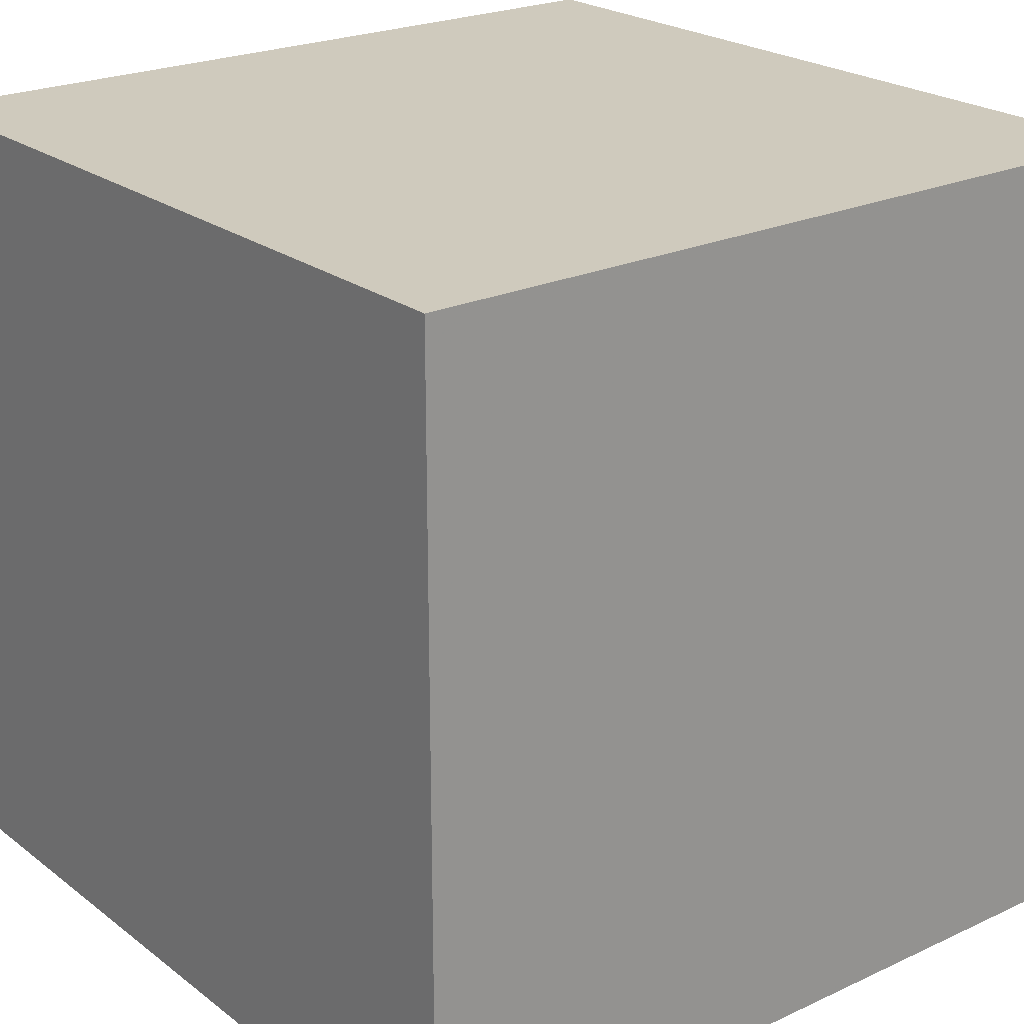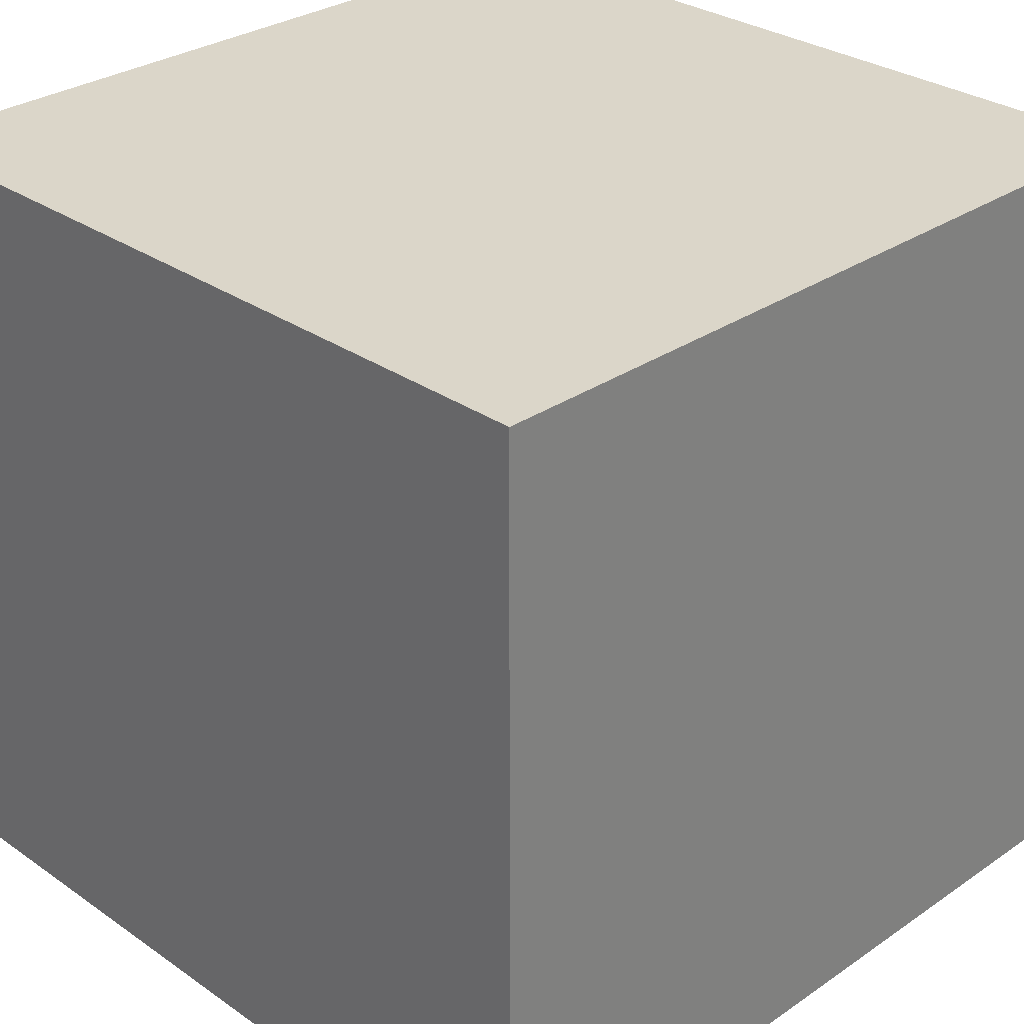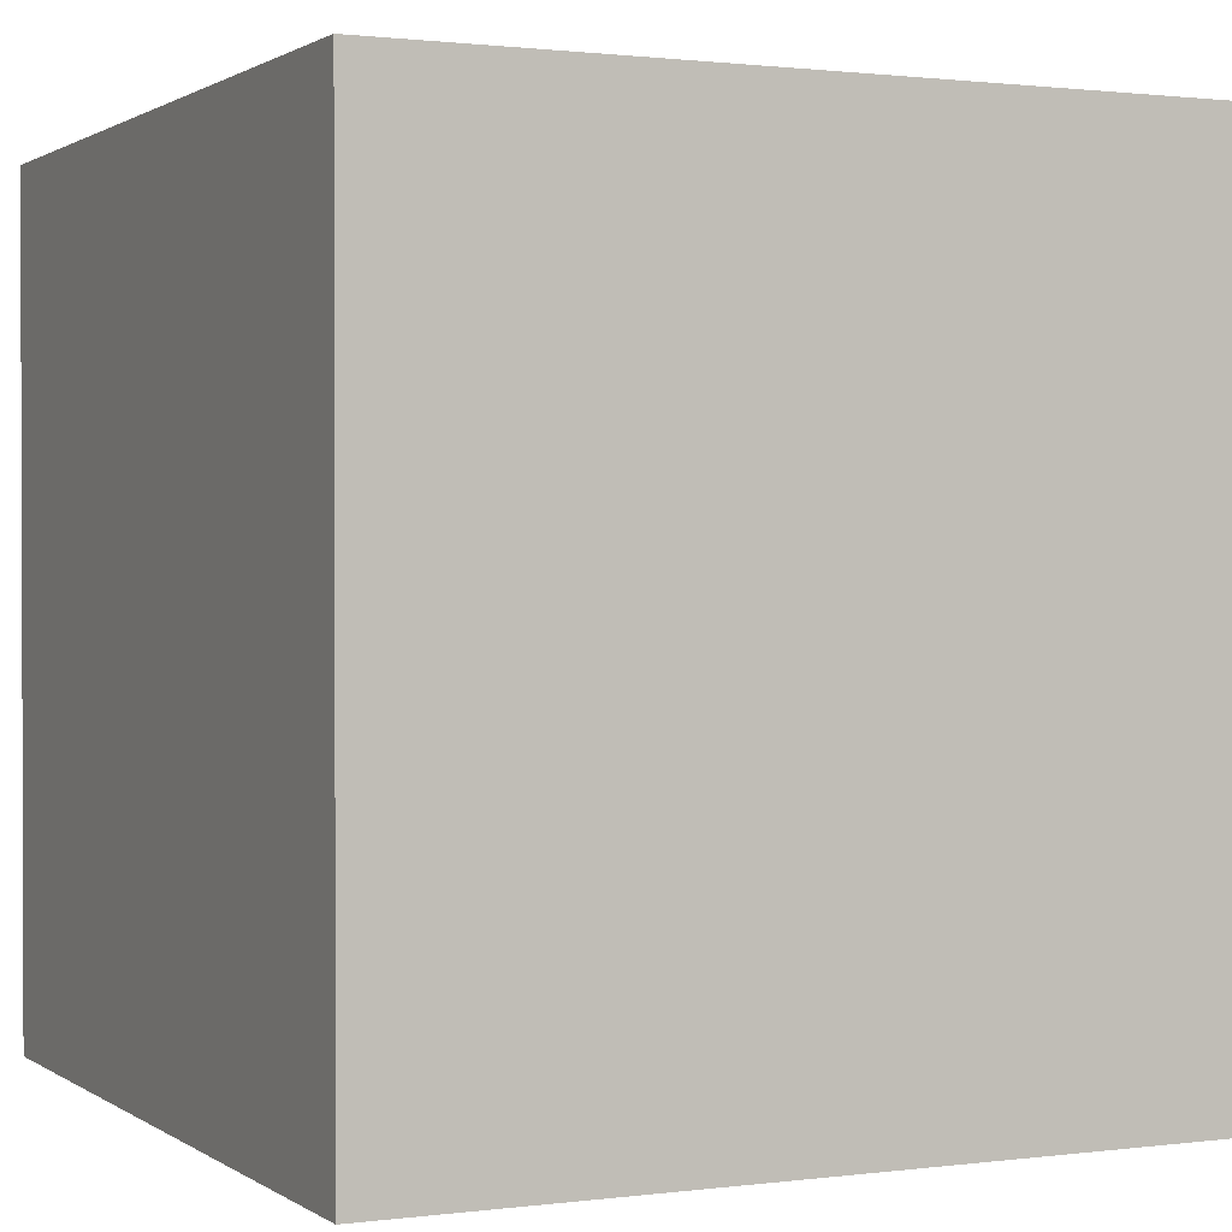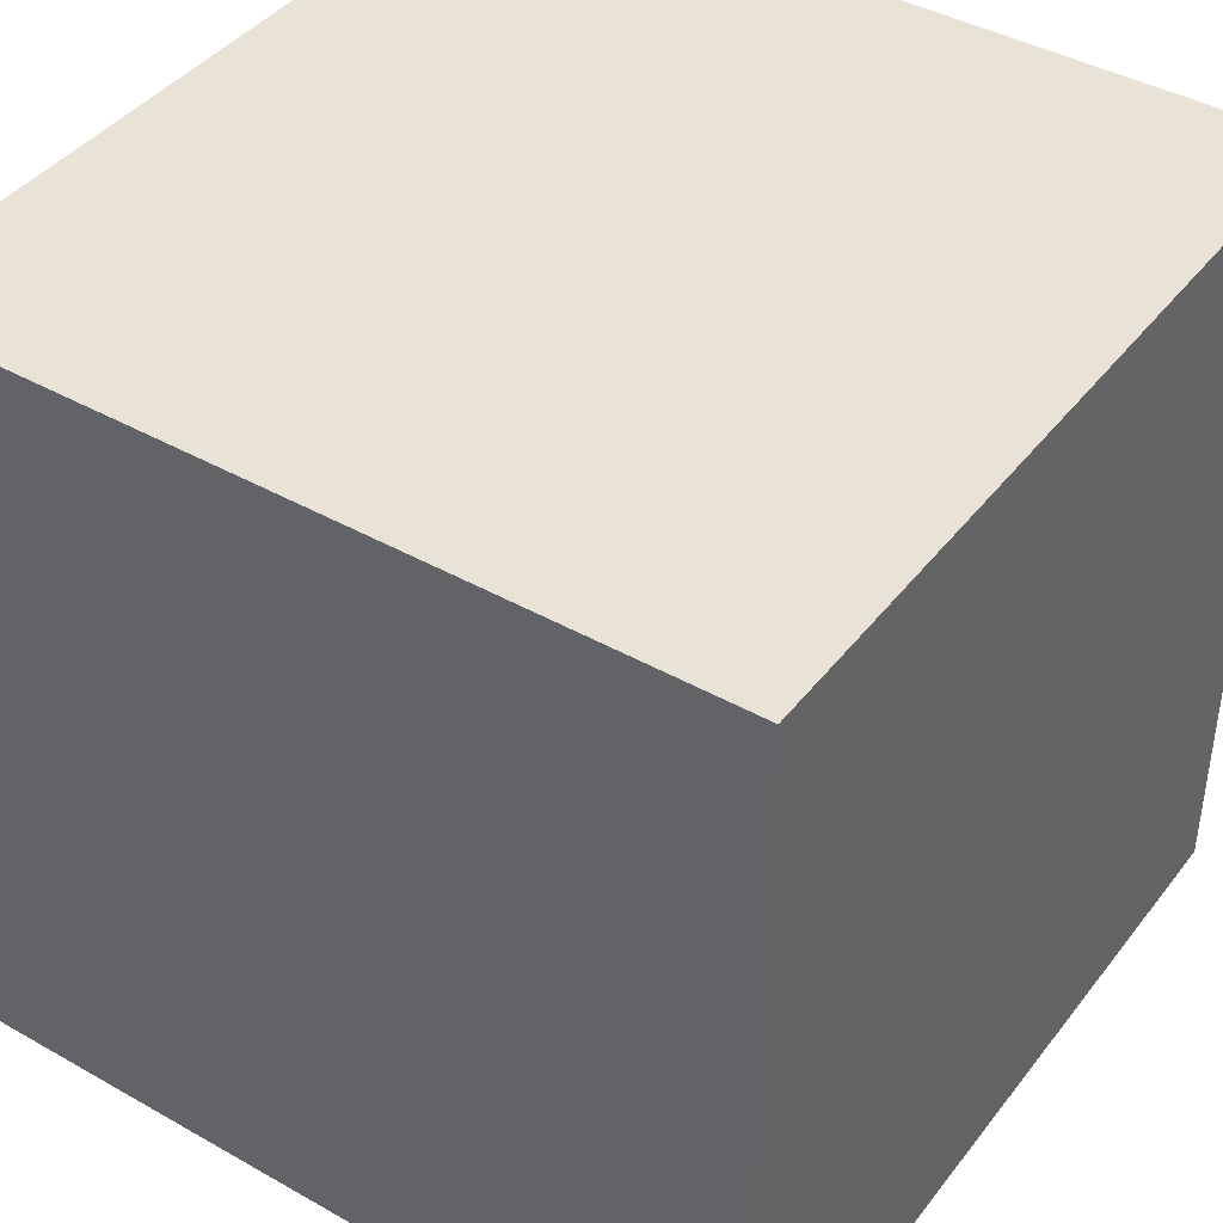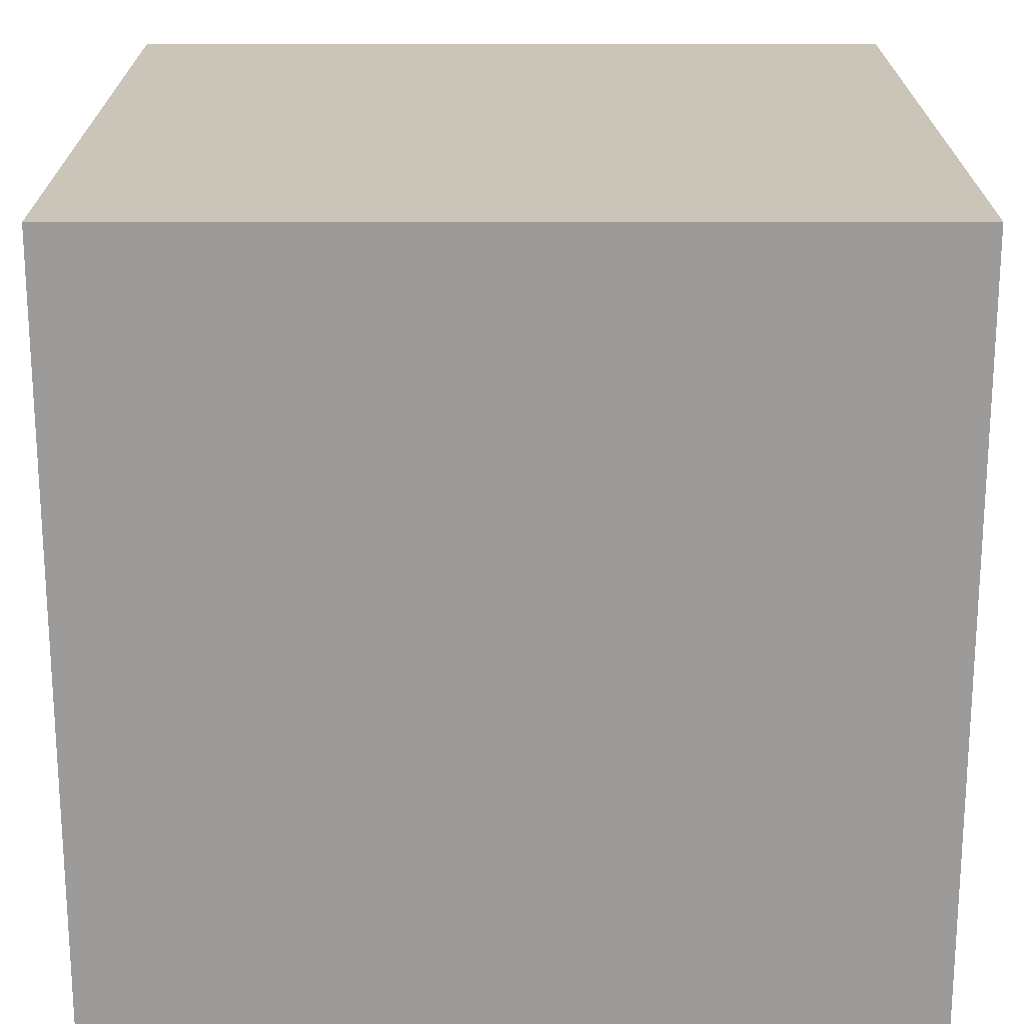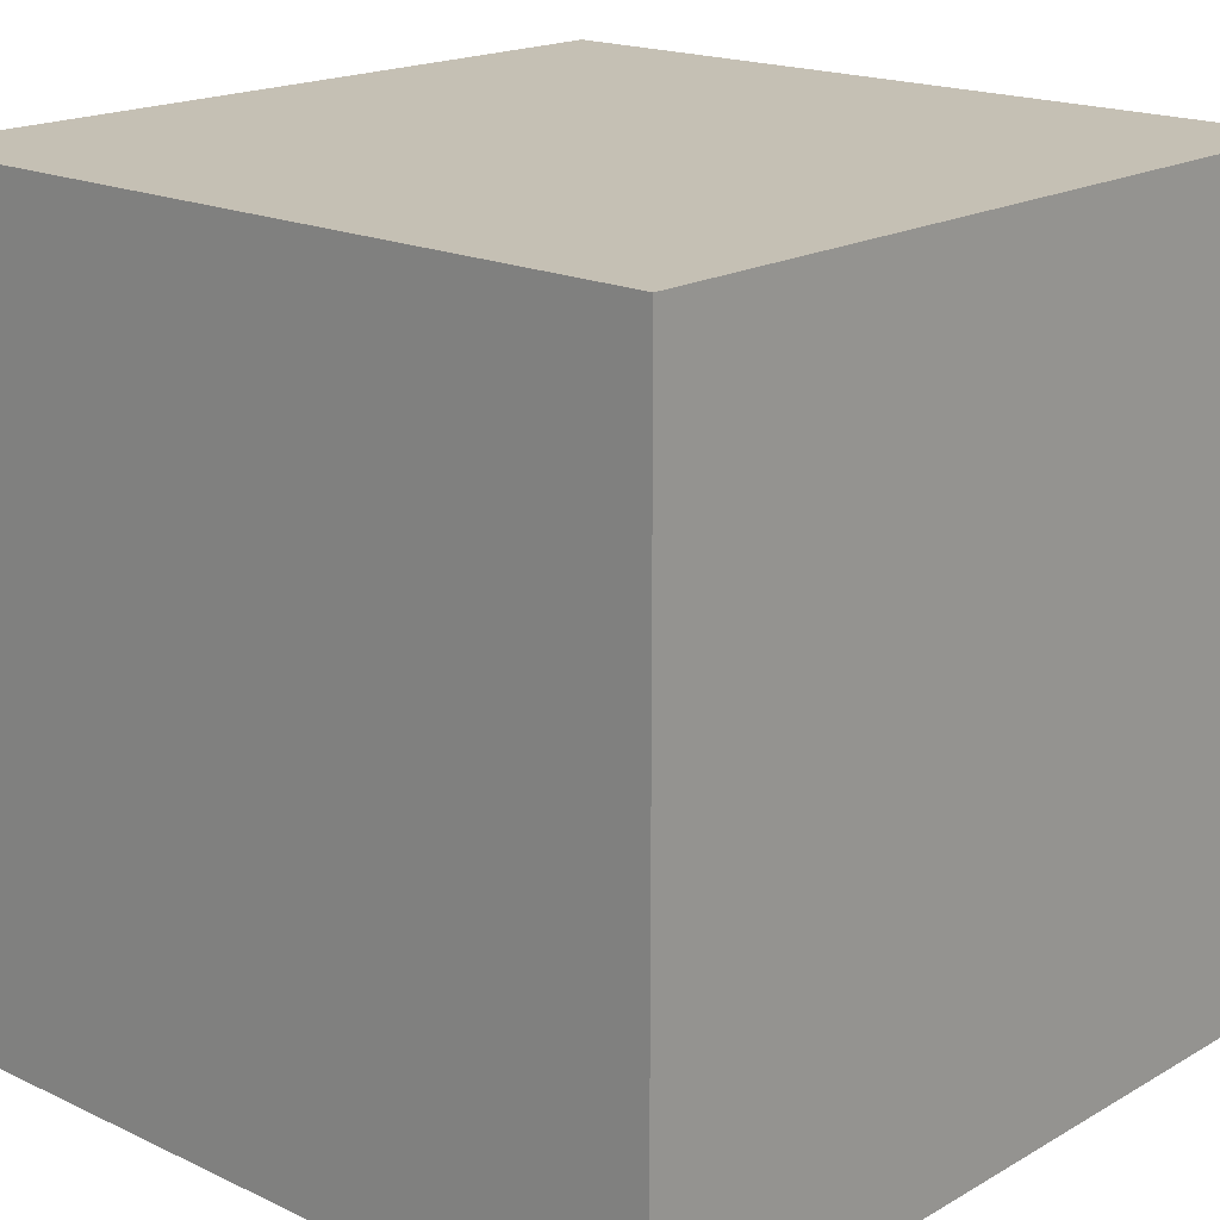
<metadata>
{"format":"obj","ext":"obj","renderer":"f3d","projection":"perspective","resolution":1024,"background":"white","views":[{"elev":22.9,"azim":-38.3,"up":"+Y"},{"elev":30.0,"azim":45.2,"up":"+Y"},{"elev":1.1,"azim":-115.5,"up":"+Z"},{"elev":41.7,"azim":124.3,"up":"+Y"},{"elev":20.3,"azim":-0.1,"up":"+Z"},{"elev":18.3,"azim":-47.8,"up":"+Y"}]}
</metadata>
<code>
o Cube
v 1 -1 -1
v 1 -1 1
v -1 -1 1
v -1 -1 -1
v 1 1 -1
v 1 1 1
v -1 1 1
v -1 1 -1
f 2 3 4
f 5 8 7
f 5 6 2
f 2 6 7
f 7 8 4
f 1 4 8
f 1 2 4
f 6 5 7
f 1 5 2
f 3 2 7
f 3 7 4
f 5 1 8

</code>
